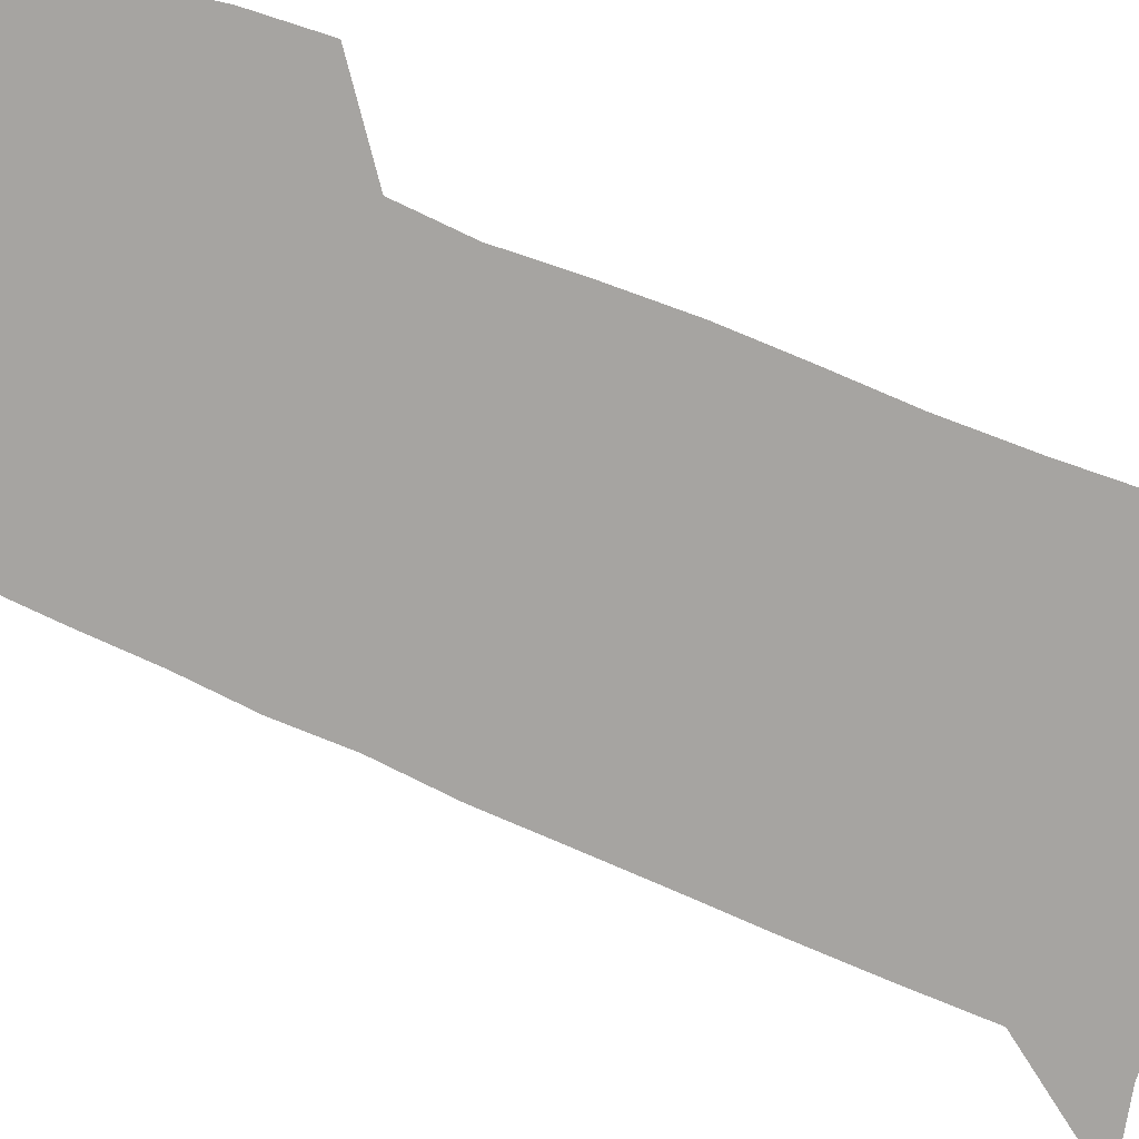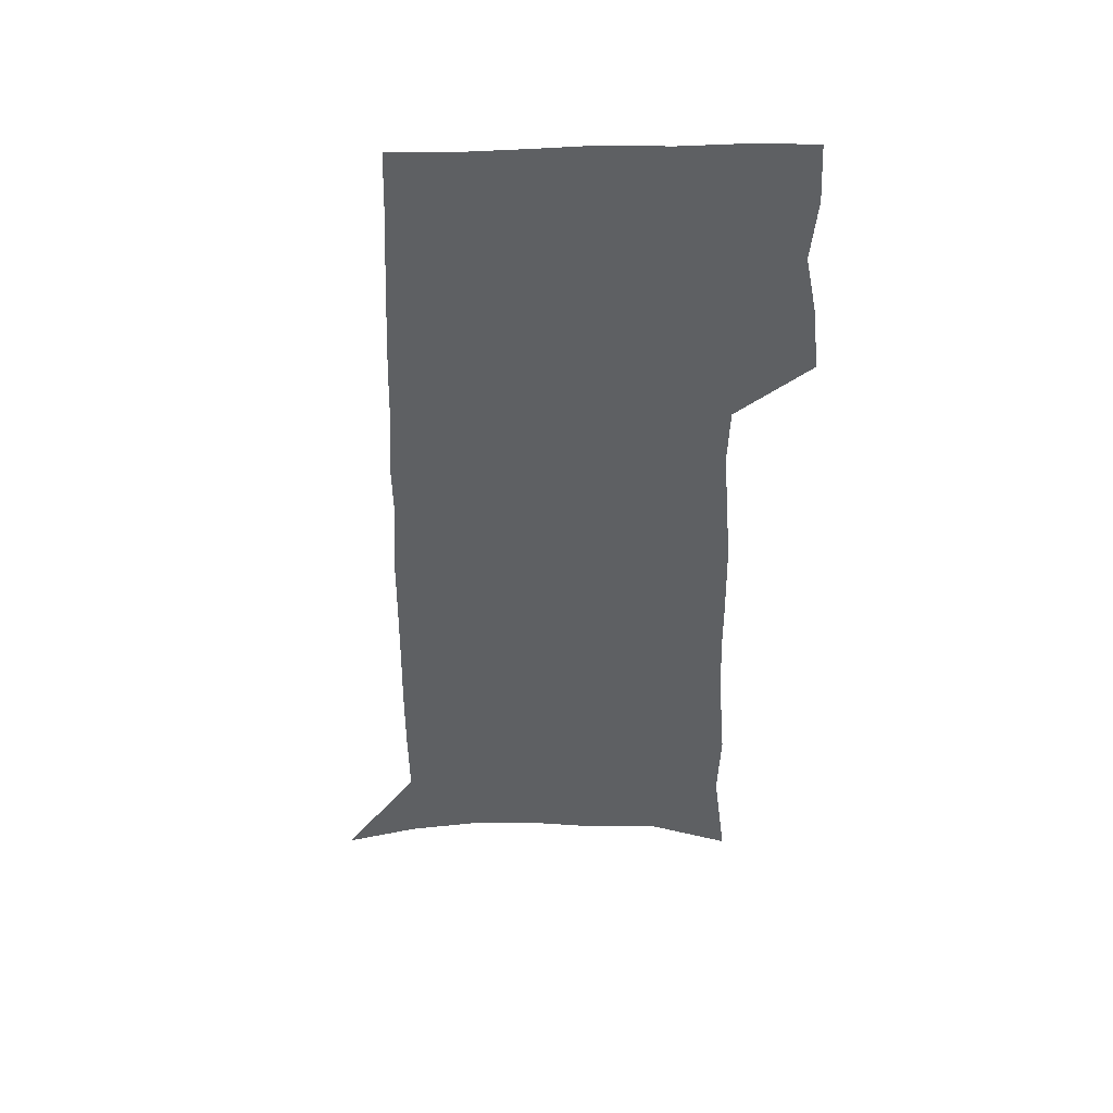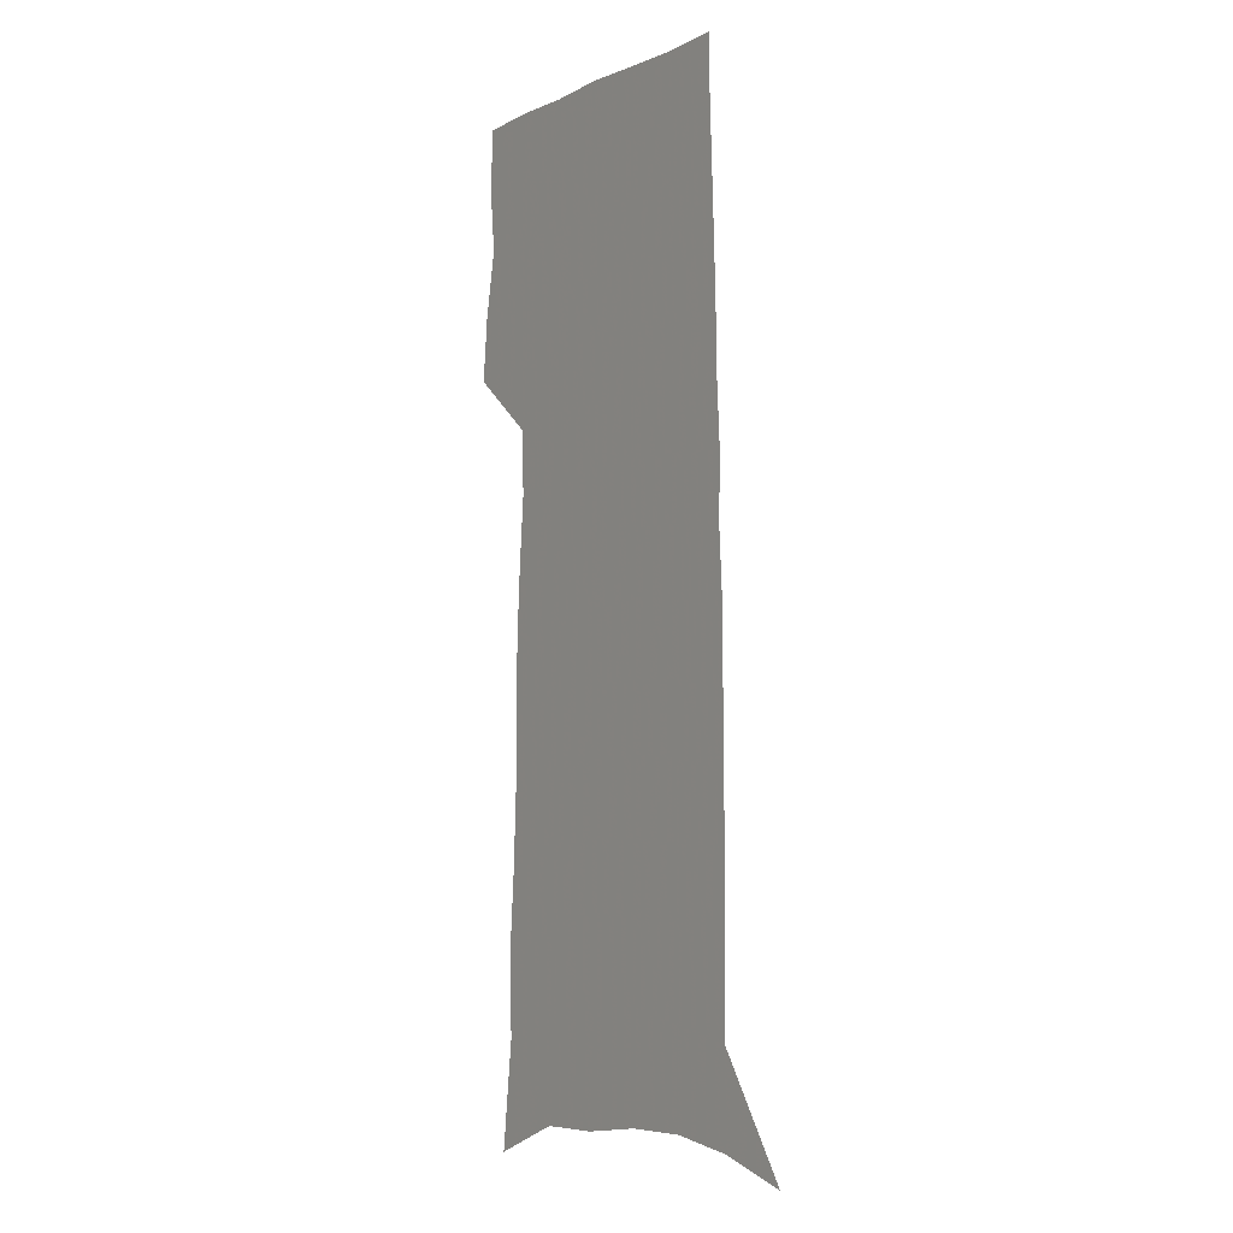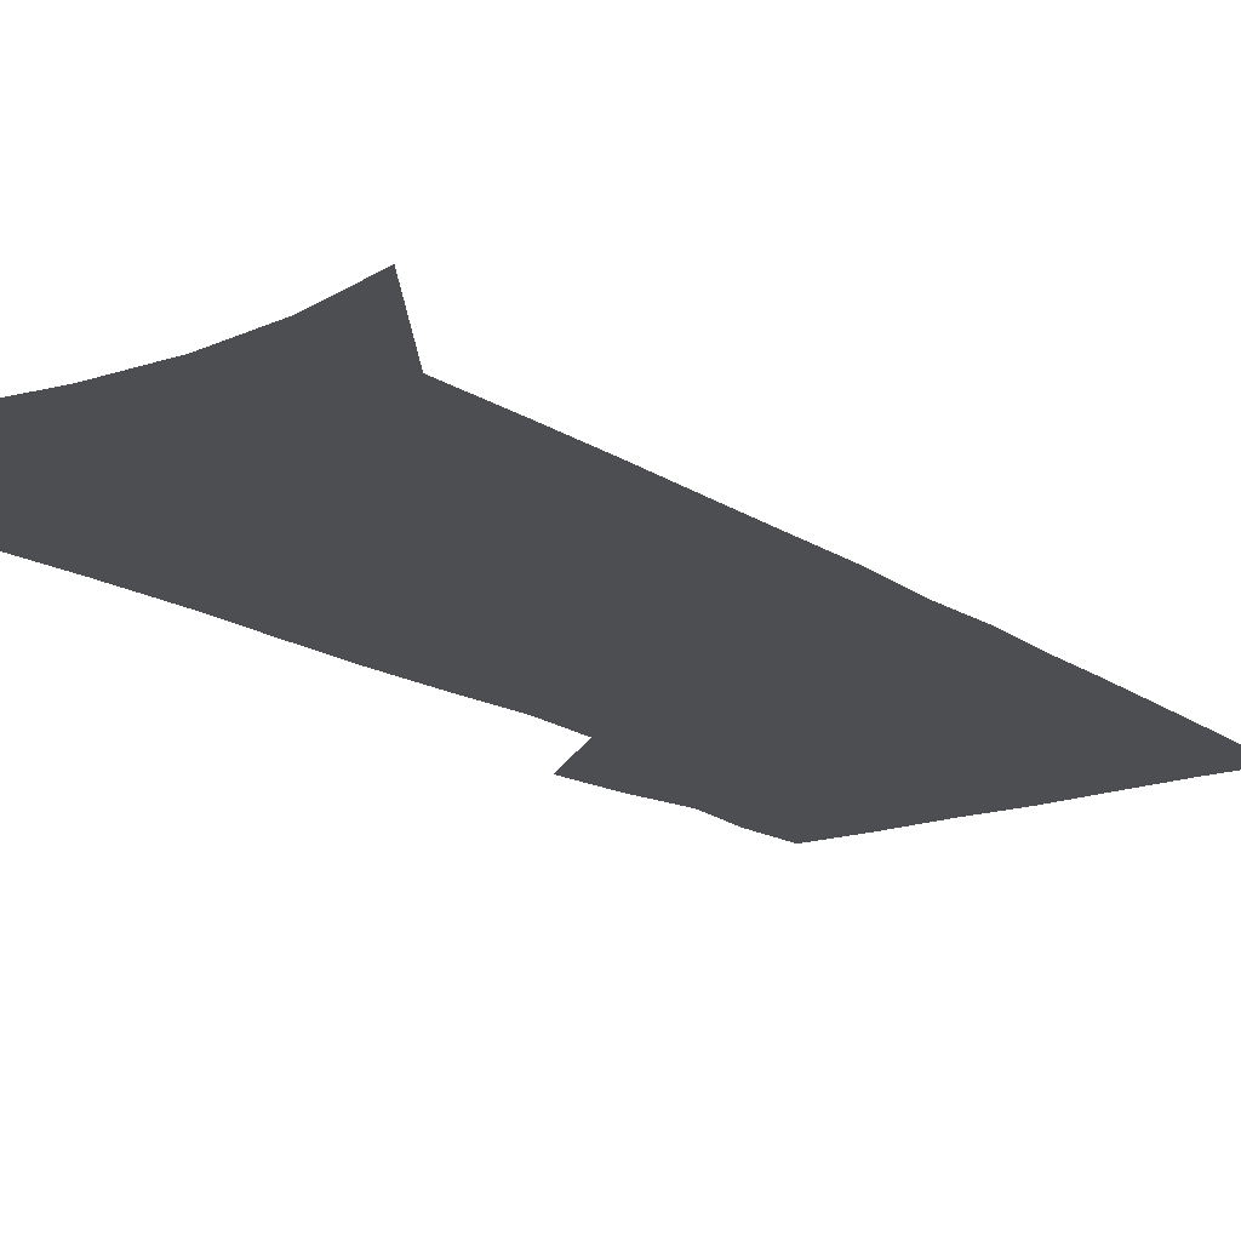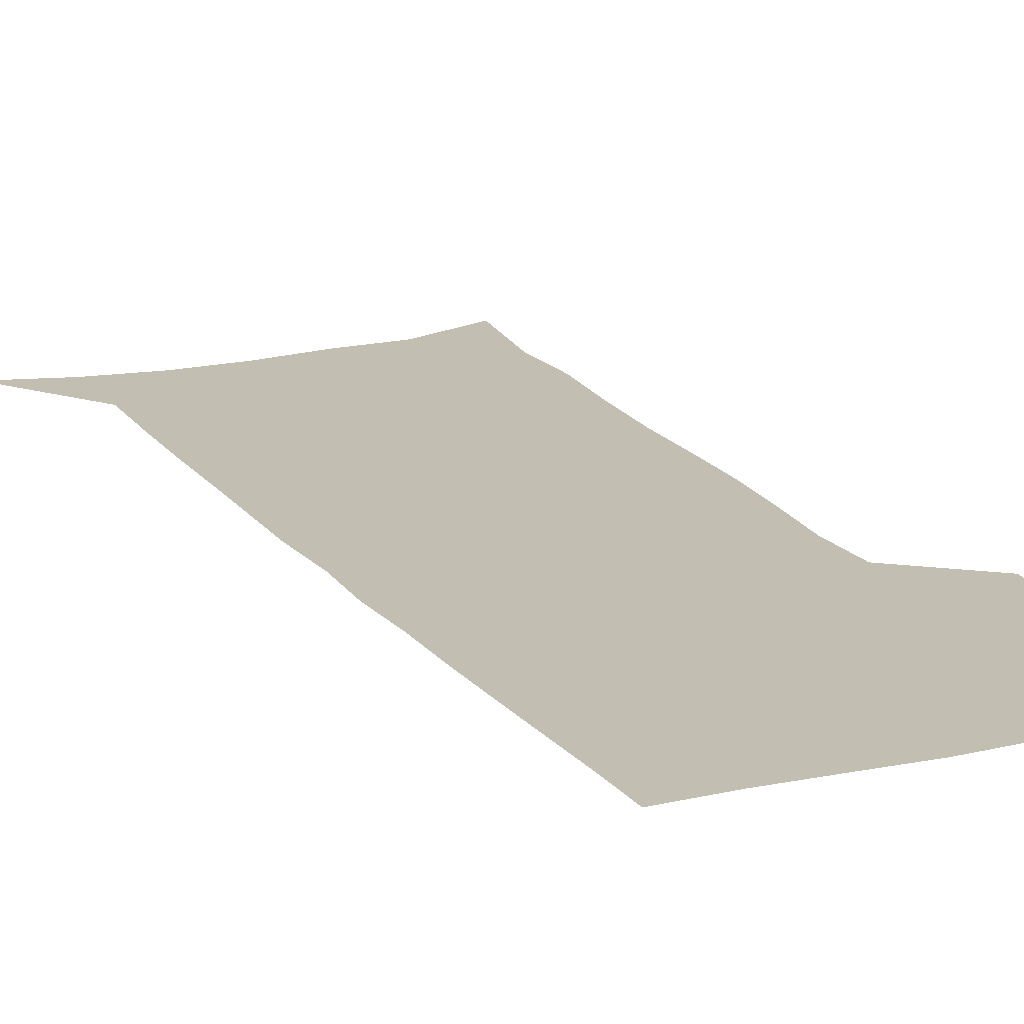
<metadata>
{"format":"obj","ext":"obj","renderer":"f3d","projection":"perspective","resolution":1024,"background":"white","views":[{"elev":-73.5,"azim":-113.6,"up":"+Z"},{"elev":47.4,"azim":177.9,"up":"+Y"},{"elev":-4.0,"azim":56.4,"up":"+Y"},{"elev":-16.6,"azim":36.8,"up":"+Z"},{"elev":17.1,"azim":156.5,"up":"+Z"}]}
</metadata>
<code>
v 489.9 441.7 0
v 492.5 467.4 0
v 497.6 493.6 0
v 495.2 519.1 0
v 496.5 543.3 0
v 507.7 137.4 0
v 513 181.5 0
v 511.9 212.8 0
v 514.6 247 0
v 516.1 278.4 0
v 516.2 307.4 0
v 516.7 335.9 0
v 518.5 364.5 0
v 520.9 392.8 0
v 520 418.3 0
v 523.5 444.6 0
v 522.1 468.9 0
v 524.5 493.6 0
v 524.5 517.8 0
v 521.5 544.4 0
v 541 151.3 0
v 543.6 190.7 0
v 546 226 0
v 546.5 256.4 0
v 546.4 285.1 0
v 546.9 313.9 0
v 547.2 341.7 0
v 547.5 368.7 0
v 548.1 395.2 0
v 549.5 421.2 0
v 550.4 446 0
v 550.2 469.9 0
v 550.3 493.5 0
v 550.6 516.6 0
v 547.2 543.9 0
v 569.2 152.7 0
v 571.5 195.3 0
v 573.9 232.9 0
v 573.5 260.3 0
v 573.6 289.1 0
v 573.7 317.1 0
v 573.8 344.6 0
v 574.1 371.4 0
v 574.5 397.4 0
v 574.7 422.4 0
v 575.2 447 0
v 574.5 470.5 0
v 574.5 493.9 0
v 574 517.3 0
v 571.7 545 0
v 597.7 157.1 0
v 598.7 200.2 0
v 599.3 231.2 0
v 599.3 259.9 0
v 599.3 290.5 0
v 599.2 317.6 0
v 599.2 346.9 0
v 599.1 372.7 0
v 599.1 397.7 0
v 599 422.5 0
v 598.6 447.3 0
v 598.4 470.9 0
v 598 494.4 0
v 597.6 517.3 0
v 596.5 544.1 0
v 625.7 158.3 0
v 625.6 196 0
v 625.2 229.8 0
v 625.2 259.7 0
v 624.9 289.1 0
v 625 316.8 0
v 624.2 345.5 0
v 623.7 372.2 0
v 623.8 397.4 0
v 623.6 422.5 0
v 622.8 447.4 0
v 622.3 471.4 0
v 621.9 495.1 0
v 621.1 518.8 0
v 621 543.4 0
v 653.8 155.1 0
v 653.2 191.8 0
v 653.5 223.5 0
v 653.5 254.2 0
v 653 284.2 0
v 652.8 312.8 0
v 652.6 340.9 0
v 650.8 369.4 0
v 651.3 395.2 0
v 649.7 421.7 0
v 649.1 446.9 0
v 648.2 471.7 0
v 647.1 496.1 0
v 646 520.2 0
v 645.4 544.2 0
v 683.6 147.2 0
v 691 571 0
v 691 601 0
f 15 16 1
f 1 16 2
f 16 17 2
f 2 17 3
f 17 18 3
f 3 18 4
f 18 19 4
f 4 19 5
f 19 20 5
f 6 21 7
f 21 22 7
f 7 22 8
f 22 23 8
f 8 23 9
f 23 24 9
f 9 24 10
f 24 25 10
f 10 25 11
f 25 26 11
f 11 26 12
f 26 27 12
f 12 27 13
f 27 28 13
f 13 28 14
f 28 29 14
f 14 29 15
f 29 30 15
f 15 30 16
f 30 31 16
f 16 31 17
f 31 32 17
f 17 32 18
f 32 33 18
f 18 33 19
f 33 34 19
f 19 34 20
f 34 35 20
f 21 36 22
f 36 37 22
f 22 37 23
f 37 38 23
f 23 38 24
f 38 39 24
f 24 39 25
f 39 40 25
f 25 40 26
f 40 41 26
f 26 41 27
f 41 42 27
f 27 42 28
f 42 43 28
f 28 43 29
f 43 44 29
f 29 44 30
f 44 45 30
f 30 45 31
f 45 46 31
f 31 46 32
f 46 47 32
f 32 47 33
f 47 48 33
f 33 48 34
f 48 49 34
f 34 49 35
f 49 50 35
f 36 51 37
f 51 52 37
f 37 52 38
f 52 53 38
f 38 53 39
f 53 54 39
f 39 54 40
f 54 55 40
f 40 55 41
f 55 56 41
f 41 56 42
f 56 57 42
f 42 57 43
f 57 58 43
f 43 58 44
f 58 59 44
f 44 59 45
f 59 60 45
f 45 60 46
f 60 61 46
f 46 61 47
f 61 62 47
f 47 62 48
f 62 63 48
f 48 63 49
f 63 64 49
f 49 64 50
f 64 65 50
f 51 66 52
f 66 67 52
f 52 67 53
f 67 68 53
f 53 68 54
f 68 69 54
f 54 69 55
f 69 70 55
f 55 70 56
f 70 71 56
f 56 71 57
f 71 72 57
f 57 72 58
f 72 73 58
f 58 73 59
f 73 74 59
f 59 74 60
f 74 75 60
f 60 75 61
f 75 76 61
f 61 76 62
f 76 77 62
f 62 77 63
f 77 78 63
f 63 78 64
f 78 79 64
f 64 79 65
f 79 80 65
f 66 81 67
f 81 82 67
f 67 82 68
f 82 83 68
f 68 83 69
f 83 84 69
f 69 84 70
f 84 85 70
f 70 85 71
f 85 86 71
f 71 86 72
f 86 87 72
f 72 87 73
f 87 88 73
f 73 88 74
f 88 89 74
f 74 89 75
f 89 90 75
f 75 90 76
f 90 91 76
f 76 91 77
f 91 92 77
f 77 92 78
f 92 93 78
f 78 93 79
f 93 94 79
f 79 94 80
f 94 95 80
f 81 96 82

</code>
